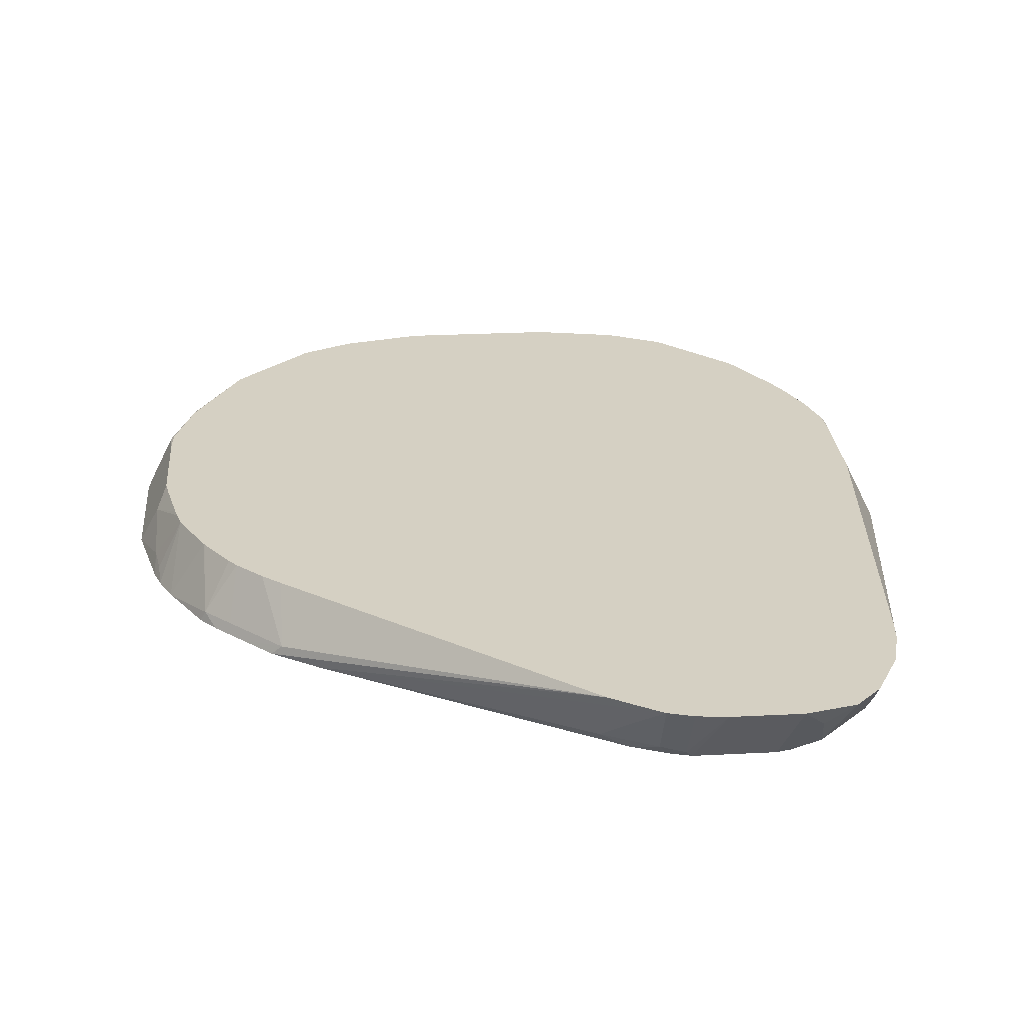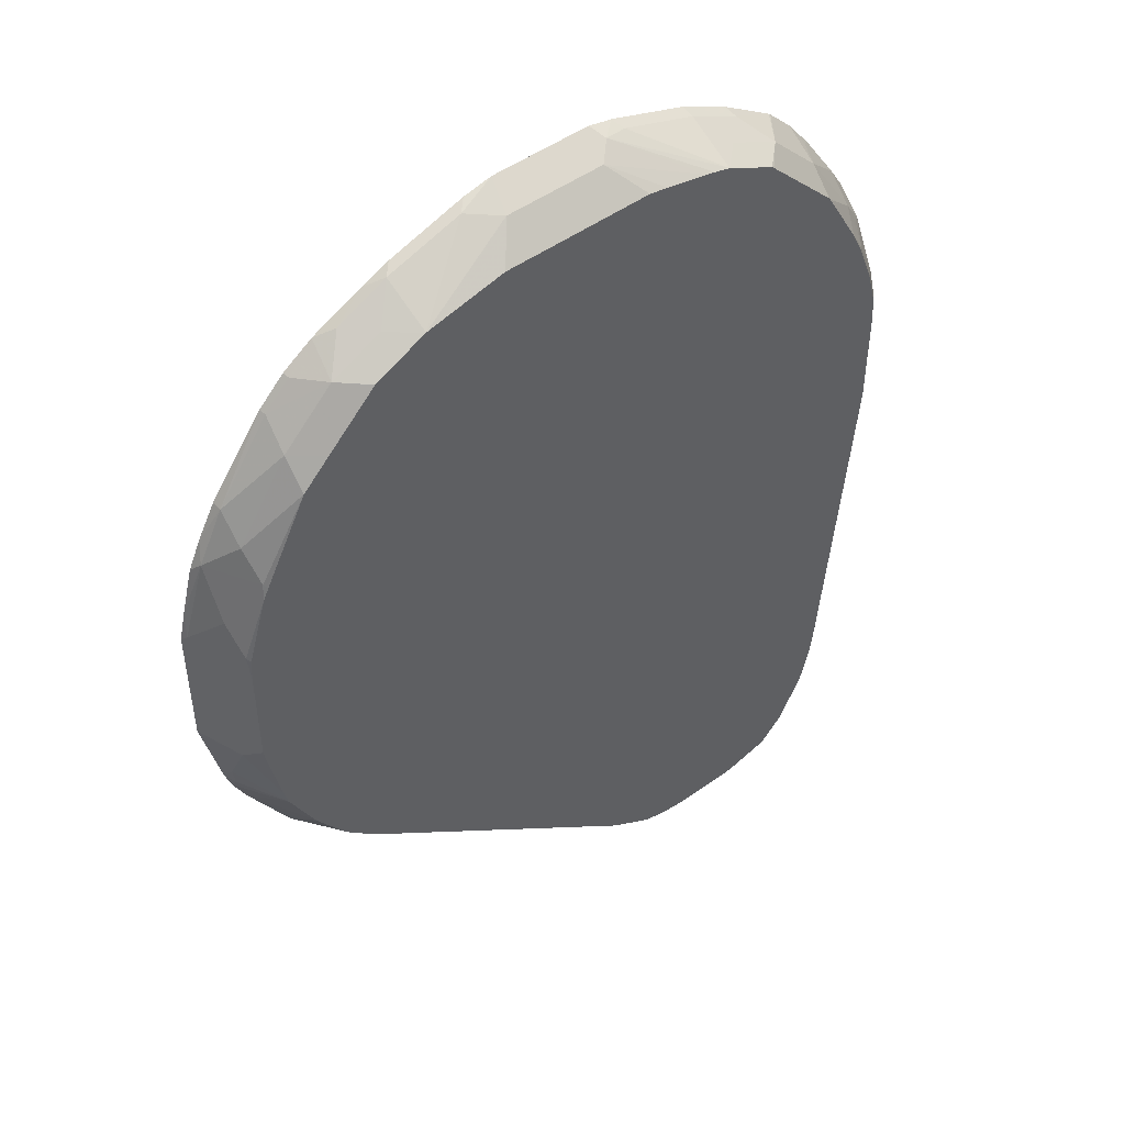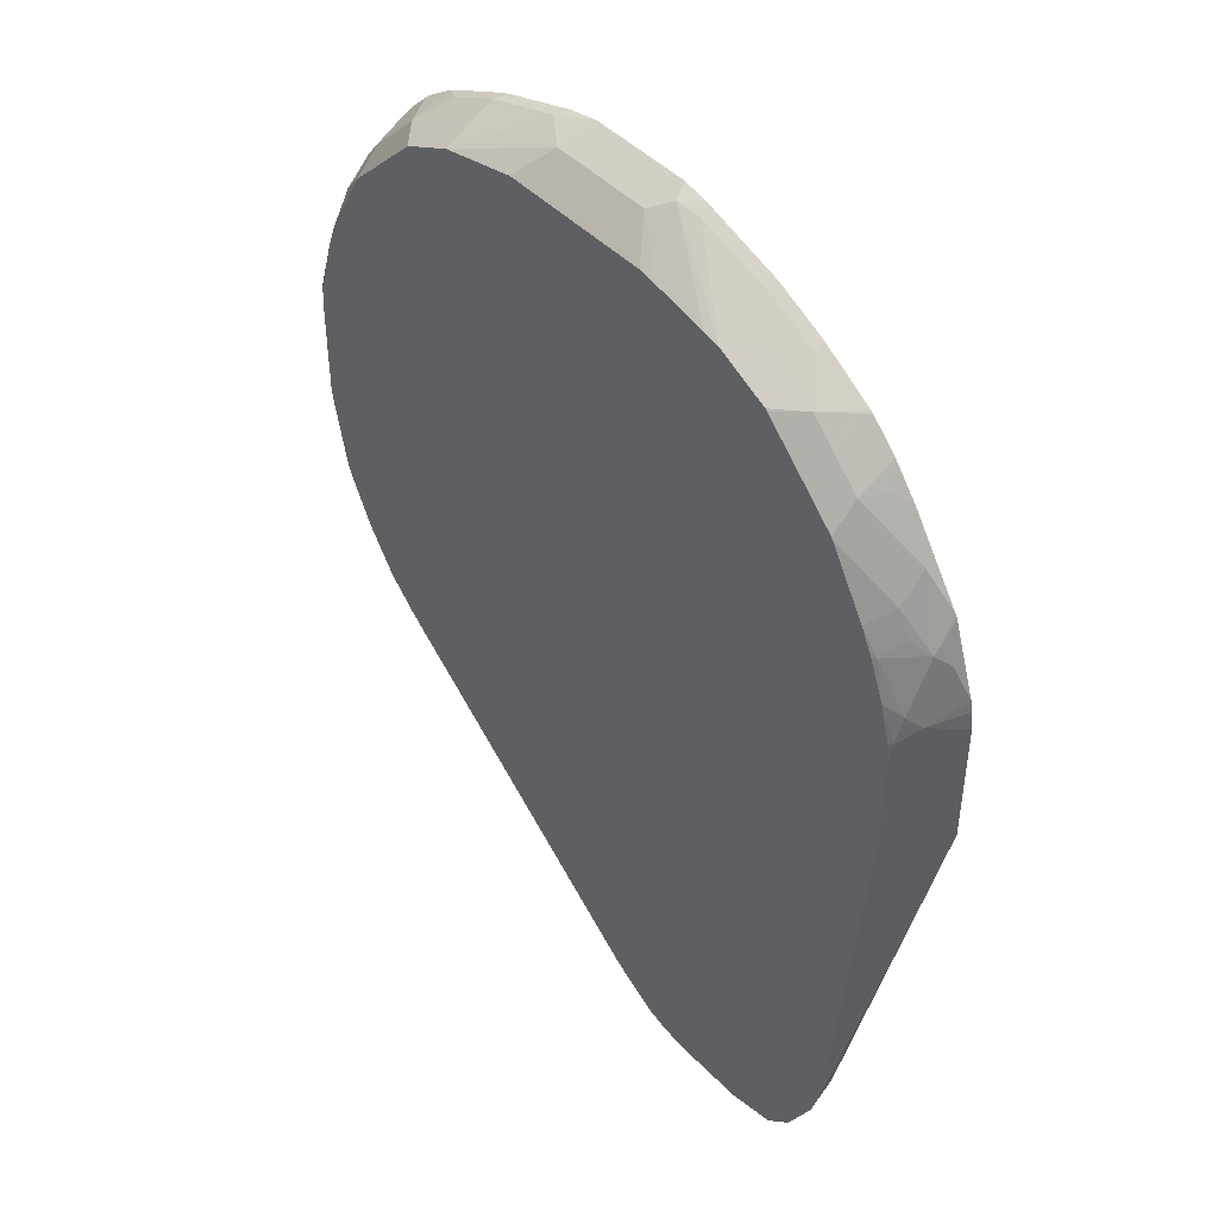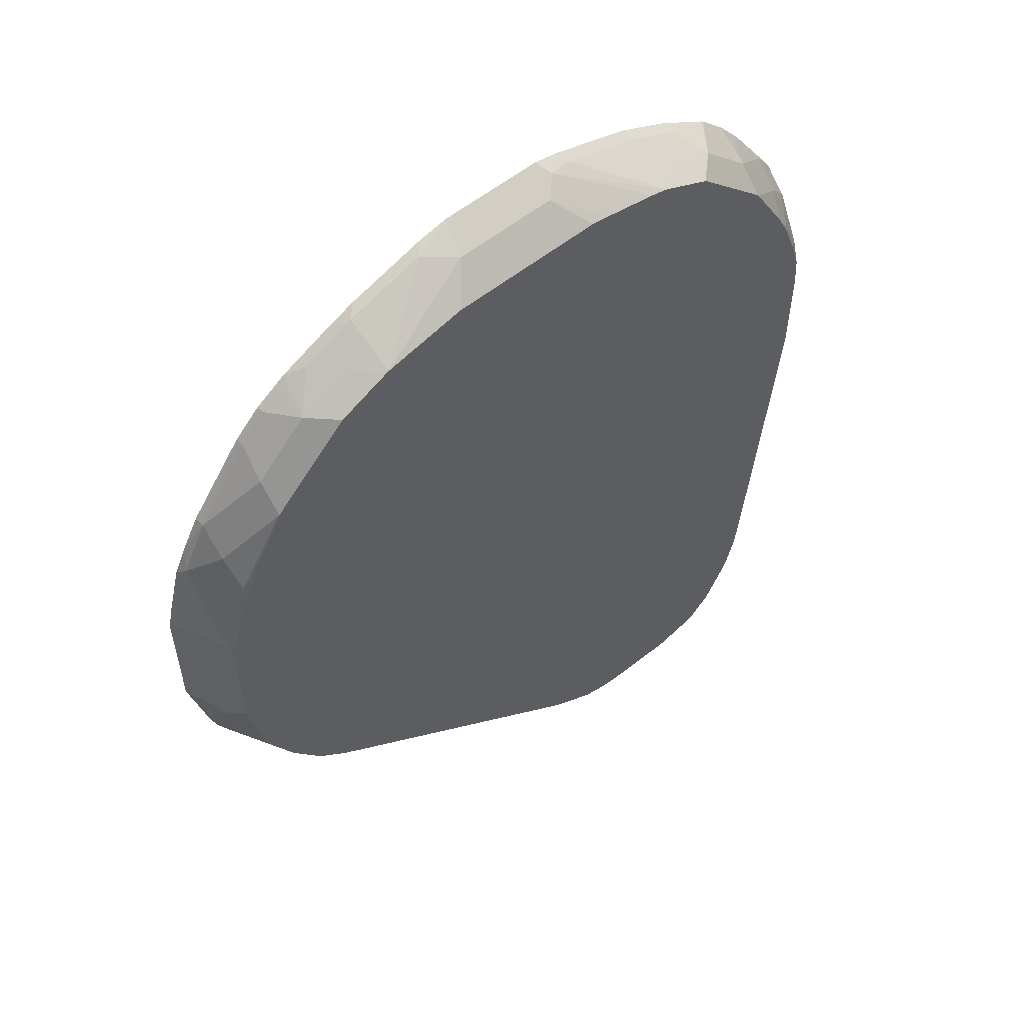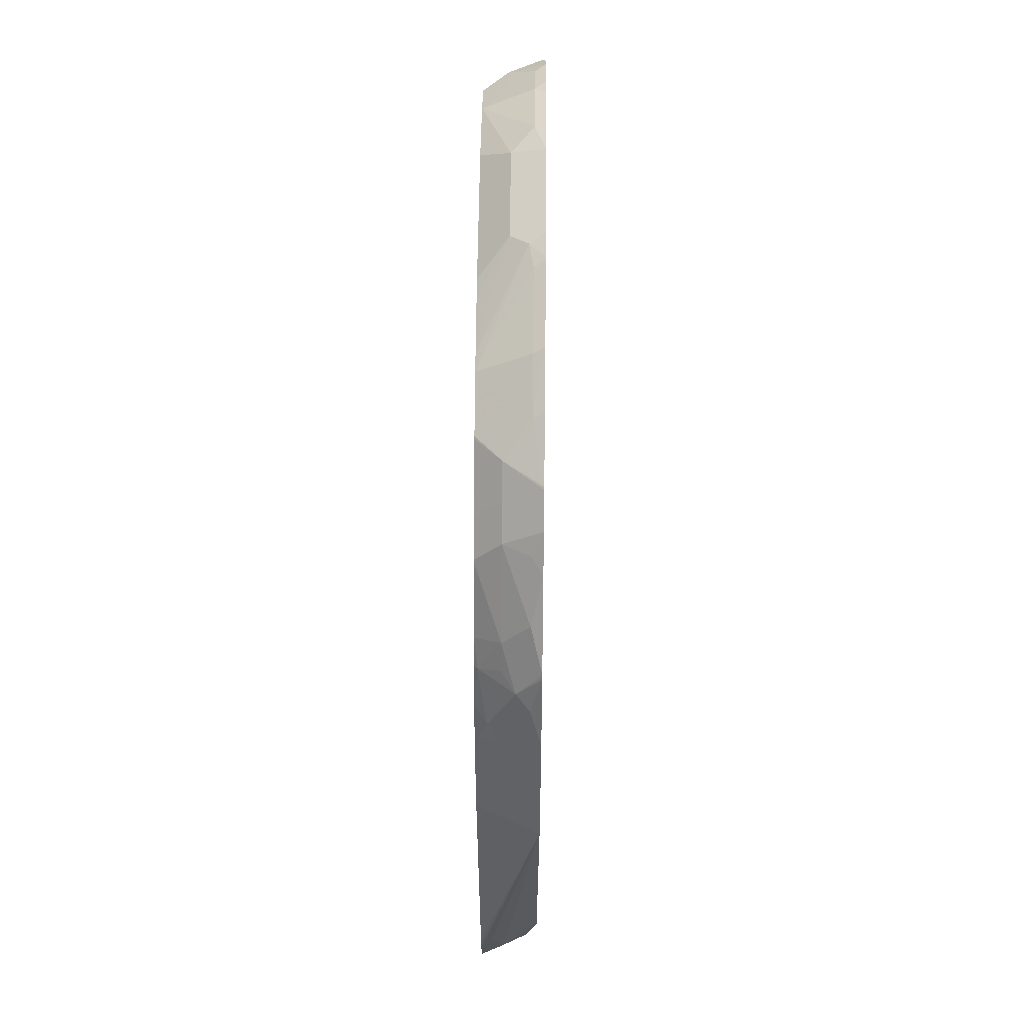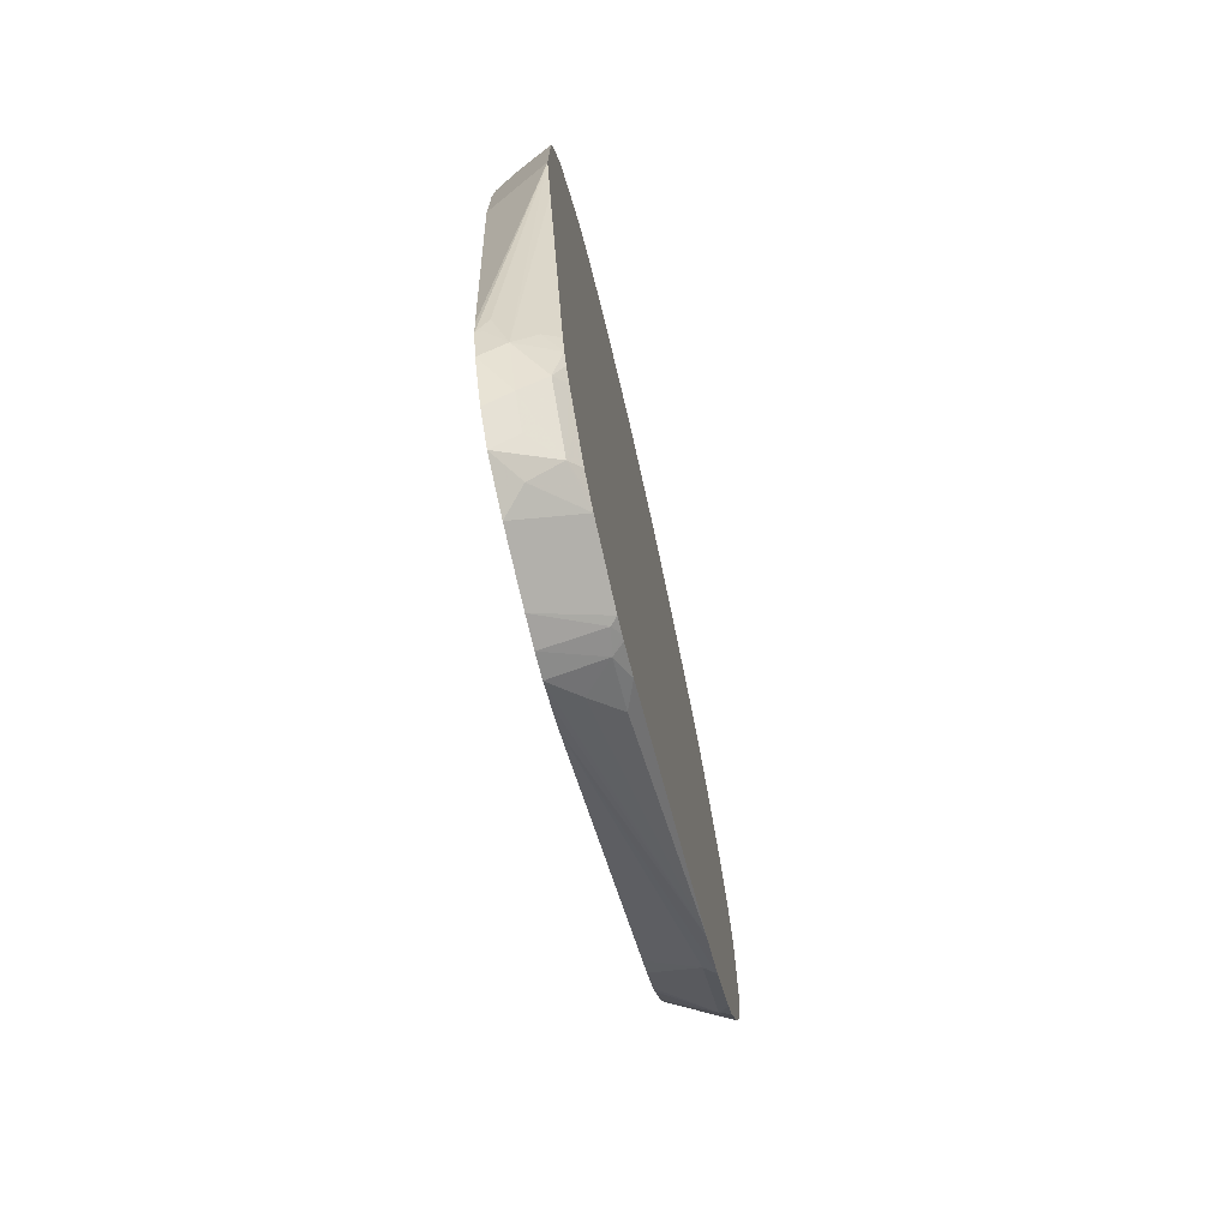
<metadata>
{"format":"obj","ext":"obj","renderer":"f3d","projection":"perspective","resolution":1024,"background":"white","views":[{"elev":26.0,"azim":175.3,"up":"+Y"},{"elev":48.5,"azim":141.0,"up":"+Z"},{"elev":45.8,"azim":-130.9,"up":"+Z"},{"elev":56.9,"azim":140.2,"up":"+Z"},{"elev":53.7,"azim":-89.4,"up":"+Z"},{"elev":-73.9,"azim":-77.4,"up":"+Z"}]}
</metadata>
<code>
v 0.3038 0.001843 0.1001
v 0.2806 0.04822 0.08396
v 0.2883 0.03276 0.09168
v 0.2817 0.04586 0.1048
v 0.3014 0.006555 0.1048
v 0.2988 0.001843 0.1219
v 0.3038 0.001843 0.001785
v 0.2794 0.04822 0.1025
v 0.2806 0.04822 0.005355
v 0.2644 0.04822 0.152
v 0.2621 0.04586 0.1638
v 0.285 0.009833 0.1671
v 0.285 0.02949 0.1277
v 0.289 0.001843 0.1591
v 0.2897 0.001843 -0.05919
v 0.2883 0.01311 -0.04586
v 0.2883 0.03276 -0.006592
v 0.2778 0.04822 -0.009433
v 0.2597 0.04822 0.1614
v 0.2265 0.04822 0.2251
v 0.2653 0.02949 0.1867
v 0.2791 0.001843 0.1808
v 0.2653 0.009833 0.2063
v 0.289 0.001843 -0.06188
v 0.285 0.009833 -0.06385
v 0.2658 0.04822 -0.06363
v 0.2692 0.04822 -0.05081
v 0.2707 0.04822 -0.04374
v 0.226 0.04822 0.226
v 0.226 0.02949 0.2457
v 0.2653 0.001843 0.2063
v 0.2228 0.006555 0.2621
v 0.2237 0.001843 0.263
v 0.2841 0.001843 -0.07674
v 0.2747 0.001843 -0.09663
v 0.2461 0.04822 -0.103
v 0.2055 0.04822 0.2466
v 0.1867 0.02949 0.285
v 0.2031 0.006555 0.2817
v 0.204 0.001843 0.2827
v 0.2733 0.001843 -0.09918
v 0.2457 0.02949 -0.1229
v 0.2452 0.04822 -0.1044
v 0.168 0.04822 0.2841
v 0.167 0.04822 0.285
v 0.1474 0.02949 0.3047
v 0.167 0.009833 0.3047
v 0.1809 0.001843 0.2988
v 0.2497 0.001843 -0.1405
v 0.2457 0.009833 -0.1425
v 0.2257 0.04822 -0.1337
v 0.1277 0.04822 0.3047
v 0.1268 0.04822 0.3051
v 0.1277 0.009833 0.3243
v 0.1415 0.001843 0.3185
v 0.2377 0.001843 -0.1545
v 0.226 0.009833 -0.1621
v 0.2198 0.04822 -0.1411
v 0.06435 0.04822 0.3198
v 0.04585 0.02621 0.3407
v 0.06875 0.009833 0.3439
v 0.1198 0.001843 0.3283
v 0.2181 0.001843 -0.1741
v 0.1867 0.009833 -0.2015
v 0.2001 0.04822 -0.1608
v -0.05358 0.04822 0.3198
v -0.03271 0.02621 0.3407
v 0.03836 0.001843 0.3529
v 0.06078 0.001843 0.348
v 0.1947 0.001843 -0.1975
v 0.1858 0.04822 -0.1731
v -0.03764 0.04822 -0.3595
v -0.06833 0.04822 0.3171
v -0.04585 0.01311 0.3472
v -0.0402 0.001843 0.3529
v -0.1027 0.04822 0.31
v 0.1591 0.001843 -0.2213
v -0.0587 0.04822 -0.373
v -0.06387 0.009833 0.3439
v -0.05923 0.001843 0.3487
v -0.1098 0.04822 0.3085
v -0.1226 0.04822 0.3051
v -0.05465 0.001843 -0.3489
v -0.03437 0.009833 -0.3439
v -0.05406 0.02949 -0.3636
v -0.0744 0.04822 -0.3829
v -0.1228 0.009833 0.3243
v -0.1208 0.001843 0.3283
v -0.06185 0.001843 0.348
v -0.1425 0.02949 0.3047
v -0.1619 0.04822 0.2855
v -0.07969 0.001843 -0.3596
v -0.07368 0.009833 -0.3636
v -0.09331 0.04822 -0.3886
v -0.1622 0.009833 0.3047
v -0.1601 0.001843 0.3086
v -0.1818 0.02949 0.285
v -0.1635 0.04822 0.2841
v -0.08403 0.001843 -0.361
v -0.0917 0.006555 -0.3669
v -0.1161 0.04822 -0.3913
v -0.2009 0.001843 0.2823
v -0.2015 0.02949 0.2653
v -0.2025 0.001843 0.2811
v -0.201 0.04822 0.2466
v -0.0964 0.001843 -0.3646
v -0.168 0.04822 -0.3913
v -0.2211 0.02949 0.2457
v -0.2221 0.001843 0.2614
v -0.2206 0.04822 0.227
v -0.1554 0.001843 -0.3646
v -0.1835 0.03276 -0.38
v -0.2055 0.04822 -0.3823
v -0.2604 0.02949 0.1867
v -0.2604 0.009833 0.2063
v -0.2309 0.009833 0.2457
v -0.2409 0.001843 0.2377
v -0.2218 0.04822 0.2251
v -0.1654 0.001843 -0.362
v -0.1867 0.009833 -0.3636
v -0.2251 0.04822 -0.3627
v -0.2064 0.02949 -0.3636
v -0.226 0.02949 -0.3439
v -0.2499 0.04822 0.1769
v -0.2621 0.04586 0.1572
v -0.2703 0.02949 0.1671
v -0.2825 0.01966 0.1572
v -0.2802 0.001843 0.1787
v -0.1787 0.001843 -0.3556
v -0.1984 0.001843 -0.336
v -0.2181 0.001843 -0.3163
v -0.226 0.009833 -0.3243
v -0.2452 0.04822 -0.3238
v -0.2457 0.02949 -0.3047
v -0.2596 0.04822 0.1572
v -0.2714 0.04822 0.1268
v -0.2825 0.03931 0.1179
v -0.2821 0.001843 0.175
v -0.2812 0.001843 0.1769
v -0.2899 0.009833 0.1474
v -0.226 0.001843 -0.3047
v -0.2319 0.001843 -0.293
v -0.2533 0.04822 -0.2927
v -0.2523 0.04259 -0.2916
v -0.2555 0.03931 -0.2752
v -0.2424 0.01311 -0.2817
v -0.29 0.001843 -0.05948
v -0.2901 0.001843 -0.05897
v -0.3038 0.001843 -3.614e-05
v -0.2792 0.04822 0.09824
v -0.2817 0.04586 0.09824
v -0.2899 0.02949 0.1081
v -0.3003 0.001843 0.1207
v -0.2368 0.001843 -0.2761
v -0.2555 0.04822 -0.2752
v -0.3038 0.001843 0.09824
v -0.2806 0.04822 -3.614e-05
v -0.2806 0.04822 0.07857
v -0.2883 0.03276 0.09824
v -0.302 0.001843 0.1124
f 79 89 80
f 82 91 97
f 82 90 87
f 82 97 90
f 79 82 87
f 79 88 89
f 77 84 85
f 77 86 78
f 77 85 86
f 74 76 81
f 77 83 84
f 74 82 79
f 74 80 75
f 83 92 93
f 74 81 82
f 79 87 88
f 83 93 84
f 94 100 101
f 85 93 86
f 97 104 102
f 98 105 103
f 74 79 80
f 97 103 104
f 97 98 103
f 95 102 96
f 95 97 102
f 84 93 85
f 93 100 94
f 92 99 93
f 91 98 97
f 90 97 95
f 88 95 96
f 87 95 88
f 87 90 95
f 86 93 94
f 93 99 100
f 72 77 78
f 49 56 50
f 67 76 74
f 53 60 61
f 53 59 60
f 50 58 51
f 50 63 57
f 50 56 63
f 47 55 48
f 47 54 55
f 53 61 54
f 46 54 47
f 46 52 53
f 42 51 43
f 42 50 51
f 41 50 42
f 41 49 50
f 99 106 100
f 39 48 40
f 46 53 54
f 70 77 72
f 54 61 69
f 54 62 55
f 67 73 76
f 67 74 75
f 66 73 67
f 64 72 71
f 64 70 72
f 64 71 65
f 63 70 64
f 54 69 62
f 61 68 69
f 60 75 68
f 60 67 75
f 59 67 60
f 59 66 67
f 58 64 65
f 57 64 58
f 57 63 64
f 60 68 61
f 100 106 101
f 136 150 151
f 101 111 107
f 134 149 145
f 134 148 149
f 134 147 148
f 134 146 147
f 134 142 146
f 134 145 144
f 133 144 143
f 136 151 137
f 133 134 144
f 132 141 142
f 131 141 132
f 127 140 138
f 127 152 140
f 127 137 152
f 127 139 128
f 127 138 139
f 132 142 134
f 125 137 127
f 137 151 152
f 140 152 153
f 38 48 39
f 156 159 158
f 152 160 153
f 152 156 160
f 152 159 156
f 151 159 152
f 151 158 159
f 138 140 153
f 150 158 151
f 149 158 157
f 149 156 158
f 146 154 147
f 143 149 155
f 143 145 149
f 143 144 145
f 142 154 146
f 149 157 155
f 101 106 111
f 125 136 137
f 125 127 126
f 113 120 122
f 112 120 113
f 111 120 112
f 111 119 120
f 110 118 114
f 109 116 117
f 108 116 109
f 113 122 123
f 108 115 116
f 108 110 114
f 107 111 112
f 107 112 113
f 103 109 104
f 103 108 109
f 103 110 108
f 103 105 110
f 108 114 115
f 125 135 136
f 113 123 121
f 114 125 126
f 124 135 125
f 123 134 133
f 123 132 134
f 121 123 133
f 120 123 122
f 120 132 123
f 120 131 132
f 114 124 125
f 120 130 131
f 119 129 120
f 115 128 117
f 115 127 128
f 115 117 116
f 114 118 124
f 114 127 115
f 114 126 127
f 120 129 130
f 38 47 48
f 50 57 58
f 38 52 46
f 1 9 2
f 1 7 9
f 1 15 7
f 1 24 15
f 1 34 24
f 1 41 35
f 1 49 41
f 2 8 4
f 1 56 49
f 1 70 63
f 1 77 70
f 1 83 77
f 1 92 83
f 1 99 92
f 1 106 99
f 1 111 106
f 1 63 56
f 1 119 111
f 2 4 3
f 2 18 28
f 2 113 121
f 2 107 113
f 2 101 107
f 2 94 101
f 2 86 94
f 2 78 86
f 2 72 78
f 2 9 18
f 2 71 72
f 2 58 65
f 2 51 58
f 2 43 51
f 2 36 43
f 2 26 36
f 2 27 26
f 2 28 27
f 2 65 71
f 2 121 133
f 1 129 119
f 1 131 130
f 1 75 80
f 1 68 75
f 1 69 68
f 1 62 69
f 1 55 62
f 1 48 55
f 1 40 48
f 1 80 89
f 1 33 40
f 1 22 31
f 1 14 22
f 1 6 14
f 1 5 6
f 1 4 5
f 1 3 4
f 1 2 3
f 1 31 33
f 1 130 129
f 1 89 88
f 1 96 102
f 1 141 131
f 1 142 141
f 1 154 142
f 1 147 154
f 1 148 147
f 1 149 148
f 1 156 149
f 1 88 96
f 1 160 156
f 1 138 153
f 1 139 138
f 1 128 139
f 1 117 128
f 1 109 117
f 1 104 109
f 1 102 104
f 1 153 160
f 2 133 143
f 1 35 34
f 2 155 157
f 22 23 31
f 21 30 23
f 21 29 30
f 20 29 21
f 17 28 18
f 17 27 28
f 16 27 17
f 23 30 32
f 16 26 27
f 16 24 25
f 15 24 16
f 12 23 22
f 12 21 23
f 12 22 14
f 11 21 12
f 11 20 21
f 16 25 26
f 11 19 20
f 23 32 33
f 24 34 25
f 38 45 52
f 38 44 45
f 37 44 38
f 36 42 43
f 35 42 36
f 35 41 42
f 32 40 33
f 23 33 31
f 32 39 40
f 30 38 32
f 30 37 38
f 2 143 155
f 26 35 36
f 26 34 35
f 38 46 47
f 25 34 26
f 32 38 39
f 10 19 11
f 29 37 30
f 7 17 9
f 2 66 59
f 2 73 66
f 2 76 73
f 2 81 76
f 2 82 81
f 2 91 82
f 2 98 91
f 2 59 53
f 2 105 98
f 2 118 110
f 2 135 124
f 2 136 135
f 2 150 136
f 2 158 150
f 2 157 158
f 9 17 18
f 2 110 105
f 2 53 52
f 2 124 118
f 2 45 44
f 7 16 17
f 2 52 45
f 7 15 16
f 6 12 14
f 5 12 6
f 4 13 5
f 4 12 13
f 4 11 12
f 5 13 12
f 4 8 10
f 2 10 8
f 2 44 37
f 2 19 10
f 2 20 19
f 2 29 20
f 4 10 11
f 2 37 29

</code>
